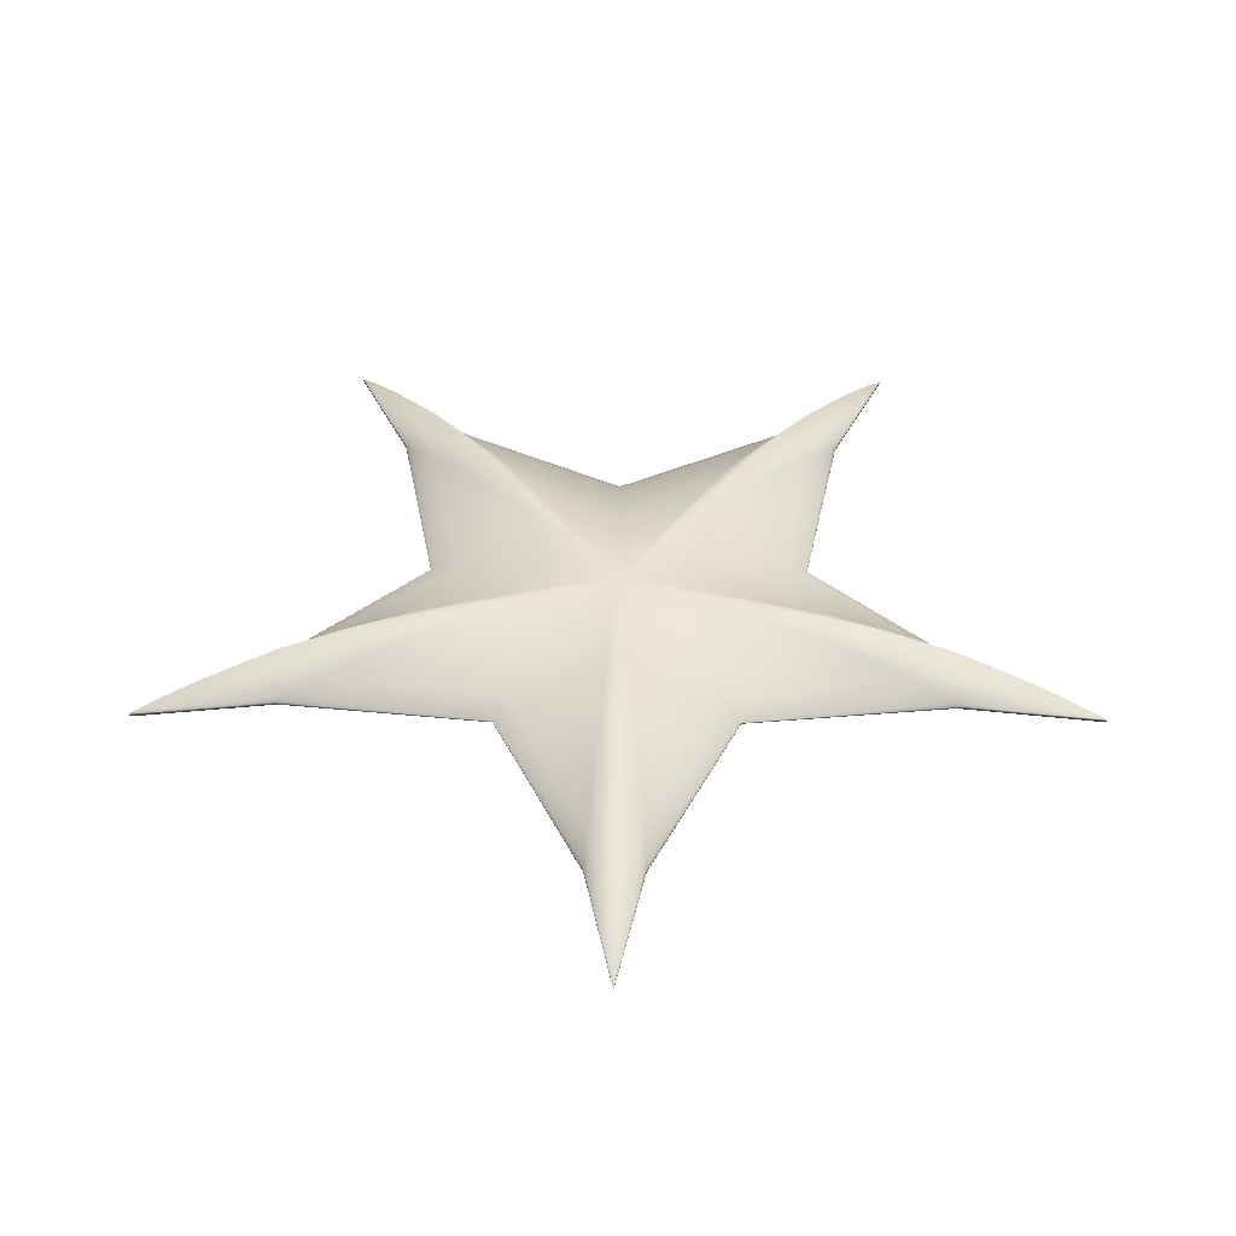
<metadata>
{"format":"obj","ext":"obj","renderer":"f3d","projection":"perspective","resolution":1024,"background":"white","views":[{"elev":40.9,"azim":-89.5,"up":"+Y"}]}
</metadata>
<code>
g default
v 0.0165 0.1424 2.2e-05
v 2.466 -0.1869 -1.651
v 0.435 -0.1339 -1.097
v -0.6774 -0.1905 -2.68
v -0.8574 -0.136 -0.6802
v -2.63 -0.1932 2.5e-05
v -0.8573 -0.136 0.6803
v -0.6773 -0.1905 2.68
v 0.4351 -0.1339 1.097
v 2.466 -0.1869 1.652
v 1.229 -0.1326 0.000121
v 2.145 -0.07022 -1.433
v 1.503 0.08096 -0.9941
v 1.068 -0.07669 0.000118
v 0.7597 0.01329 0.000105
v 0.3796 -0.07815 -0.9527
v 0.2752 0.0116 -0.6731
v -0.5839 -0.07387 -2.33
v -0.3924 0.07701 -1.625
v -0.7428 -0.07987 -0.5911
v -0.52 0.009572 -0.4193
v -2.279 -0.07496 7.9e-05
v -1.579 0.07557 4.6e-05
v -0.7431 -0.08 0.5916
v -0.5201 0.00953 0.4196
v -0.584 -0.0739 2.33
v -0.3925 0.07695 1.625
v 0.3796 -0.07815 0.9529
v 0.2752 0.01159 0.6733
v 2.145 -0.07022 1.433
v 1.503 0.08096 0.9941
v 1.884 -0.3366 -1.271
v 0.3234 -0.2105 -0.8362
v -0.5348 -0.3371 -2.064
v -0.6591 -0.2109 -0.516
v -2.04 -0.3374 4e-05
v -0.6591 -0.2109 0.5162
v -0.5348 -0.3371 2.064
v 0.3237 -0.2106 0.8367
v 1.886 -0.3367 1.272
v 0.929 -0.2105 0.000376
v 1.831 -0.3349 -1.236
v 0.3135 -0.2104 -0.8132
v -0.5224 -0.3353 -2.006
v -0.6446 -0.2105 -0.5039
v -1.984 -0.3355 4e-05
v -0.6446 -0.2105 0.5042
v -0.5224 -0.3353 2.006
v 0.3138 -0.2104 0.8137
v 1.833 -0.3351 1.238
v 0.903 -0.2104 0.000366
v 1.626 -0.3173 -1.1
v 0.2813 -0.2083 -0.7373
v -0.01082 -0.1938 4.6e-05
v -0.4682 -0.3176 -1.785
v -0.5872 -0.2084 -0.4569
v -1.769 -0.3178 3.6e-05
v -0.5872 -0.2084 0.4571
v -0.4682 -0.3176 1.785
v 0.2816 -0.2084 0.7377
v 1.628 -0.3174 1.102
v 0.8158 -0.2083 0.000332
v 2.258 -0.3483 -1.513
v 0.3937 -0.2115 -0.9981
v -0.6225 -0.3494 -2.468
v -0.7659 -0.2131 -0.6052
v -2.428 -0.3503 4.1e-05
v -0.7659 -0.2131 0.6054
v -0.6225 -0.3494 2.468
v 0.3941 -0.2115 0.9986
v 2.26 -0.3485 1.515
v 1.114 -0.2115 0.000431
v 2.746 -0.3455 -1.831
v 2.66 -0.3584 -1.774
v 1.358 -0.2023 0.000341
v 1.315 -0.211 0.000422
v 0.4843 -0.2023 -1.204
v 0.4695 -0.2111 -1.167
v -0.7394 -0.3461 -2.969
v -0.716 -0.3591 -2.879
v -0.932 -0.2026 -0.745
v -0.9014 -0.2115 -0.7204
v -2.899 -0.3462 5.9e-05
v -2.813 -0.3594 4.8e-05
v -0.9322 -0.2026 0.7453
v -0.9015 -0.2115 0.7207
v -0.7394 -0.3461 2.969
v -0.716 -0.3591 2.879
v 0.4847 -0.2024 1.204
v 0.47 -0.2111 1.167
v 2.748 -0.3452 1.833
v 2.662 -0.3586 1.775
v 2.711 -0.3022 -1.812
v 2.753 -0.3326 -1.837
v 1.341 -0.1813 0.00015
v 1.361 -0.1953 0.000218
v 0.4766 -0.1815 -1.191
v 0.4844 -0.1954 -1.207
v -0.7355 -0.3036 -2.935
v -0.7434 -0.3336 -2.977
v -0.9241 -0.1819 -0.7365
v -0.9349 -0.1955 -0.7464
v -2.868 -0.3036 5.4e-05
v -2.907 -0.3332 6.7e-05
v -0.9242 -0.182 0.7368
v -0.9351 -0.1956 0.7468
v -0.7355 -0.3037 2.935
v -0.7434 -0.3336 2.977
v 0.4768 -0.1817 1.192
v 0.4848 -0.1956 1.207
v 2.712 -0.3024 1.812
v 2.754 -0.3326 1.838
v 1.831 -0.3349 -1.236
v 0.3135 -0.2104 -0.8132
v -0.5224 -0.3353 -2.006
v -0.6446 -0.2105 -0.5039
v -1.984 -0.3355 4e-05
v -0.6446 -0.2105 0.5042
v -0.5224 -0.3353 2.006
v 0.3138 -0.2104 0.8137
v 1.833 -0.3351 1.238
v 0.903 -0.2104 0.000366
v 2.042 -0.3415 -1.373
v 0.3531 -0.211 -0.9052
v 1.535 -0.2798 -1.209
v 1.707 -0.2799 -0.9686
v 1.007 -0.2109 0.000404
v -0.572 -0.3424 -2.237
v -0.3111 -0.2804 -1.822
v -0.7025 -0.2121 -0.5521
v -0.5834 -0.2813 -1.722
v -2.207 -0.3431 4e-05
v -1.742 -0.2818 -0.1398
v -0.7025 -0.2121 0.5523
v -1.742 -0.2818 0.14
v -0.572 -0.3424 2.237
v -0.5834 -0.2813 1.722
v 0.3535 -0.211 0.9057
v -0.3111 -0.2804 1.822
v 2.044 -0.3417 1.375
v 1.537 -0.2799 1.21
v 1.709 -0.28 0.97
v 2.731 -0.3536 -1.821
v 1.809 -0.2847 -1.417
v 0.4824 -0.2071 -1.197
v 1.868 -0.2739 -1.463
v 2.078 -0.2739 -1.173
v 1.351 -0.2071 0.00039
v 2.012 -0.2847 -1.135
v 2.079 -0.2737 1.174
v 2.733 -0.3535 1.823
v 2.014 -0.2848 1.137
v -0.3522 -0.2851 -2.125
v -0.7341 -0.3541 -2.953
v -0.3638 -0.2743 -2.191
v -0.6821 -0.2853 -2.016
v -0.9266 -0.2073 -0.7411
v -0.7056 -0.2743 -2.081
v -2.025 -0.2855 -0.173
v -2.882 -0.3543 5.3e-05
v -2.088 -0.2744 -0.1798
v -2.025 -0.2855 0.1732
v -0.9267 -0.2074 0.7414
v -2.088 -0.2744 0.18
v -0.6821 -0.2853 2.017
v -0.7341 -0.3541 2.953
v -0.7057 -0.2744 2.081
v -0.3521 -0.2851 2.125
v 0.4828 -0.2072 1.198
v -0.3637 -0.2744 2.191
v 1.811 -0.2848 1.418
v 1.869 -0.2737 1.464
v 2.483 -0.3553 -1.659
v 0.4362 -0.212 -1.093
v -0.6746 -0.3562 -2.699
v -0.84 -0.2132 -0.6682
v -2.646 -0.3569 4.4e-05
v -0.8401 -0.2131 0.6685
v -0.6746 -0.3562 2.7
v 0.4367 -0.212 1.093
v 2.485 -0.3555 1.661
v 1.226 -0.212 0.000436
v 2.75 -0.3251 -1.836
v 1.872 -0.2639 -1.467
v 0.4834 -0.1914 -1.205
v 1.844 -0.2418 -1.447
v 2.052 -0.2418 -1.16
v 1.359 -0.1914 0.000177
v 2.083 -0.264 -1.176
v 2.053 -0.2418 1.16
v 2.75 -0.3252 1.837
v 2.084 -0.264 1.177
v -0.3665 -0.2646 -2.197
v -0.7436 -0.3261 -2.974
v -0.363 -0.2427 -2.166
v -0.7088 -0.2646 -2.086
v -0.9341 -0.1915 -0.7453
v -0.7015 -0.2428 -2.057
v -2.094 -0.2643 -0.1799
v -2.904 -0.3256 6.5e-05
v -2.067 -0.2428 -0.1779
v -2.094 -0.2644 0.1802
v -0.9342 -0.1916 0.7457
v -2.067 -0.2428 0.1781
v -0.7089 -0.2647 2.086
v -0.7436 -0.3262 2.974
v -0.7016 -0.2428 2.057
v -0.3664 -0.2647 2.197
v 0.4837 -0.1917 1.206
v -0.3629 -0.2428 2.167
v 1.873 -0.264 1.468
v 1.844 -0.242 1.448
v 0.4588 -0.1603 -1.152
v 2.606 -0.25 -1.743
v -0.7117 -0.2526 -2.826
v -0.8972 -0.1617 -0.7133
v -2.768 -0.2541 3.4e-05
v -0.8971 -0.1617 0.7135
v -0.7116 -0.2526 2.826
v 0.4589 -0.1604 1.152
v 2.606 -0.2501 1.744
v 1.294 -0.1596 0.000132
v 2.752 -0.339 -1.836
v 1.361 -0.1987 0.000278
v 0.4848 -0.1987 -1.206
v -0.7422 -0.3397 -2.976
v -0.9345 -0.1989 -0.7465
v -2.906 -0.3396 6.5e-05
v -0.9347 -0.199 0.7469
v -0.7422 -0.3398 2.977
v 0.4852 -0.1989 1.207
v 2.754 -0.3388 1.838
v 1.137 -0.2647 -0.9054
v 1.012 -0.2643 -0.6923
v 0.1848 -0.2021 -0.5094
v -0.2444 -0.265 -1.357
v -0.3056 -0.2645 -1.123
v -0.4567 -0.265 -1.289
v -0.4153 -0.2021 -0.3156
v -1.314 -0.2651 -0.1117
v -1.124 -0.2647 2.6e-05
v -1.314 -0.2651 0.1119
v -0.4153 -0.2021 0.3158
v -0.4567 -0.265 1.289
v -0.3056 -0.2645 1.123
v -0.2444 -0.265 1.357
v 0.185 -0.2021 0.5097
v 1.138 -0.2648 0.9064
v 1.013 -0.2644 0.6932
v 1.268 -0.2648 0.7265
v 0.5542 -0.2021 0.000231
v 1.267 -0.2647 -0.7255
v 1.895 0.009016 -1.26
v 1.172 0.04496 -0.6538
v 0.9421 -0.03701 0.000118
v 1.628 -0.07338 -0.9164
v 1.459 -0.07398 -1.151
v 0.3377 -0.03868 -0.8377
v 1.053 0.04422 -0.8202
v 1.172 0.04496 0.6539
v 1.895 0.009016 1.26
v 1.628 -0.07338 0.9165
v -0.2857 -0.0762 -1.724
v -0.5057 0.005014 -2.053
v -0.1939 0.04177 -1.235
v -0.5624 -0.07688 -1.635
v -0.6504 -0.04059 -0.5207
v -0.3918 0.04094 -1.173
v -1.646 -0.07748 -0.1458
v -2.002 0.003835 7e-05
v -1.172 0.04009 -0.1044
v -1.647 -0.07757 0.1461
v -0.6506 -0.0407 0.5211
v -1.172 0.04007 0.1046
v -0.5627 -0.07697 1.636
v -0.5058 0.004958 2.053
v -0.3919 0.04088 1.174
v -0.2857 -0.07621 1.724
v 0.3377 -0.03868 0.8379
v -0.1939 0.04173 1.236
v 1.459 -0.07398 1.151
v 1.053 0.04422 0.8204
v 2.324 -0.1312 -1.556
v 1.159 -0.1068 0.000118
v 1.872 -0.1597 -1.056
v 1.677 -0.1601 -1.326
v 0.4104 -0.1082 -1.035
v -0.3326 -0.1624 -1.983
v -0.638 -0.135 -2.526
v -0.6511 -0.1632 -1.882
v -0.8088 -0.1102 -0.6419
v -1.9 -0.1648 -0.1678
v -2.478 -0.1371 5.2e-05
v -1.9 -0.1648 0.1679
v -0.809 -0.1103 0.6422
v -0.651 -0.1631 1.882
v -0.638 -0.135 2.527
v -0.3326 -0.1624 1.983
v 0.4104 -0.1082 1.035
v 1.677 -0.1602 1.326
v 2.324 -0.1312 1.556
v 1.872 -0.1597 1.056
v 0.1825 0.07402 -0.4421
v 0.9008 0.1201 -0.5943
v -0.2329 0.1175 -0.9726
v -0.3399 0.0726 -0.2755
v -0.9438 0.1165 2.9e-05
v -0.3399 0.07258 0.2757
v -0.2329 0.1174 0.9728
v 0.1825 0.07401 0.4422
v 0.9008 0.1201 0.5943
v 0.5006 0.07519 6.6e-05
v 1.279 -0.2735 -1.015
v 1.831 -0.3349 -1.236
v 1.243 -0.2726 -0.9877
v 0.3135 -0.2104 -0.8132
v -0.2698 -0.2738 -1.523
v -0.2638 -0.2729 -1.481
v -0.5224 -0.3353 -2.006
v -0.506 -0.274 -1.445
v -0.4955 -0.2729 -1.406
v -0.6446 -0.2105 -0.5039
v -1.47 -0.2742 -0.1237
v -1.431 -0.2731 -0.1219
v -1.984 -0.3355 4e-05
v -1.47 -0.2742 0.1239
v -1.431 -0.2731 0.1221
v -0.6446 -0.2105 0.5042
v -0.506 -0.274 1.445
v -0.4955 -0.2729 1.406
v -0.5224 -0.3353 2.006
v -0.2698 -0.2738 1.523
v -0.2638 -0.2729 1.481
v 0.3138 -0.2104 0.8137
v 1.28 -0.2736 1.016
v 1.244 -0.2727 0.9888
v 1.833 -0.3351 1.238
v 1.426 -0.2736 0.8145
v 1.386 -0.2727 0.7926
v 0.903 -0.2104 0.000366
v 1.424 -0.2735 -0.8133
v 1.384 -0.2726 -0.7914
v 0.8183 -0.2411 -0.6584
v -0.1861 -0.2412 -0.987
v -0.3405 -0.2412 -0.9375
v -0.9642 -0.2413 -0.08127
v -0.9642 -0.2413 0.08137
v -0.3405 -0.2412 0.9376
v -0.1861 -0.2412 0.9871
v 0.8193 -0.2411 0.6592
v 0.9138 -0.2411 0.5284
v 0.9128 -0.2411 -0.5276
v 1.437 -0.01391 -0.8056
v 1.29 -0.01462 -1.011
v 1.437 -0.01391 0.8057
v -0.2455 -0.01704 -1.518
v -0.4889 -0.01781 -1.441
v -1.446 -0.01845 -0.1283
v -1.446 -0.01852 0.1286
v -0.4891 -0.0179 1.442
v -0.2455 -0.01706 1.519
v 1.29 -0.01462 1.011
v 1.764 -0.1189 -0.9947
v 1.581 -0.1195 -1.25
v -0.3129 -0.1218 -1.87
v -0.614 -0.1226 -1.774
v -1.79 -0.1238 -0.1587
v -1.79 -0.1238 0.1589
v -0.6141 -0.1226 1.774
v -0.3129 -0.1218 1.87
v 1.581 -0.1195 1.25
v 1.764 -0.1189 0.9949
v 0.7306 0.08811 -0.5675
v -0.1325 0.08627 -0.8556
v -0.2696 0.08563 -0.8129
v -0.8109 0.08495 -0.07231
v -0.8109 0.08494 0.07242
v -0.2696 0.08559 0.8132
v -0.1326 0.08623 0.8559
v 0.7306 0.08811 0.5676
v 0.8125 0.08868 0.4525
v 0.8125 0.08868 -0.4524
v 1.243 -0.2726 -0.9877
v -0.2638 -0.2729 -1.481
v -0.4955 -0.2729 -1.406
v -1.431 -0.2731 -0.1219
v -1.431 -0.2731 0.1221
v -0.4955 -0.2729 1.406
v -0.2638 -0.2729 1.481
v 1.244 -0.2727 0.9888
v 1.386 -0.2727 0.7926
v 1.384 -0.2726 -0.7914
v 1.243 -0.2726 -0.9877
v -0.2638 -0.2729 -1.481
v -0.4955 -0.2729 -1.406
v -1.431 -0.2731 -0.1219
v -1.431 -0.2731 0.1221
v -0.4955 -0.2729 1.406
v -0.2638 -0.2729 1.481
v 1.244 -0.2727 0.9888
v 1.386 -0.2727 0.7926
v 1.384 -0.2726 -0.7914
v 1.387 -0.2762 -1.097
v 1.544 -0.2762 -0.8791
v -0.2876 -0.2767 -1.651
v -0.5375 -0.2773 -1.562
v -1.586 -0.2776 -0.1292
v -1.586 -0.2776 0.1293
v -0.5375 -0.2773 1.563
v -0.2876 -0.2767 1.652
v 1.389 -0.2763 1.098
v 1.545 -0.2763 0.8804
v 1.858 -0.2803 -1.454
v 2.067 -0.2803 -1.166
v 2.068 -0.2803 1.167
v -0.3607 -0.2807 -2.179
v -0.7009 -0.2807 -2.069
v -2.076 -0.2808 -0.179
v -2.076 -0.2809 0.1792
v -0.701 -0.2807 2.07
v -0.3606 -0.2807 2.179
v 1.86 -0.2803 1.456
v 1.689 -0.2836 -1.325
v -0.3342 -0.2841 -1.993
v -0.6373 -0.2847 -1.887
v -1.901 -0.2851 -0.1572
v -1.901 -0.2851 0.1574
v -0.6373 -0.2847 1.887
v -0.3341 -0.2841 1.993
v 1.69 -0.2837 1.327
v 1.88 -0.2838 1.063
v 1.878 -0.2836 -1.062
v 1.87 -0.2582 -1.466
v 2.081 -0.2582 -1.176
v 2.081 -0.2583 1.176
v -0.367 -0.2588 -2.195
v -0.7086 -0.2588 -2.084
v -2.092 -0.2585 -0.1795
v -2.092 -0.2586 0.1797
v -0.7087 -0.2589 2.084
v -0.3669 -0.259 2.195
v 1.87 -0.2584 1.467
v 1.772 -0.205 -1.396
v -0.3504 -0.2066 -2.089
v -0.6813 -0.2071 -1.983
v -1.997 -0.208 -0.1741
v -1.997 -0.208 0.1742
v -0.6813 -0.2071 1.983
v -0.3503 -0.2067 2.089
v 1.772 -0.2051 1.396
v 1.975 -0.2048 1.116
v 1.975 -0.2048 -1.115
v 2.083 -0.2688 -1.176
v 1.872 -0.2688 -1.467
v -0.3656 -0.2693 -2.196
v -0.708 -0.2693 -2.086
v -2.094 -0.2692 -0.1801
v -2.094 -0.2693 0.1803
v -0.7081 -0.2694 2.086
v -0.3655 -0.2694 2.197
v 1.873 -0.2688 1.468
v 2.084 -0.2687 1.177
g pCylinder1
f 53 233 343 235
f 52 234 343 233
f 54 235 343 234
f 55 236 344 237
f 53 235 344 236
f 54 237 344 235
f 56 238 345 239
f 55 237 345 238
f 54 239 345 237
f 57 240 346 241
f 56 239 346 240
f 54 241 346 239
f 58 242 347 243
f 57 241 347 242
f 54 243 347 241
f 59 244 348 245
f 58 243 348 244
f 54 245 348 243
f 60 246 349 247
f 59 245 349 246
f 54 247 349 245
f 61 248 350 249
f 60 247 350 248
f 54 249 350 247
f 62 250 351 251
f 61 249 351 250
f 54 251 351 249
f 52 252 352 234
f 62 251 352 252
f 54 234 352 251
f 12 253 353 256
f 253 13 254 353
f 353 254 15 255
f 256 353 255 14
f 13 253 354 259
f 253 12 257 354
f 354 257 16 258
f 259 354 258 17
f 14 255 355 262
f 255 15 260 355
f 355 260 31 261
f 262 355 261 30
f 17 258 356 265
f 258 16 263 356
f 356 263 18 264
f 265 356 264 19
f 19 264 357 268
f 264 18 266 357
f 357 266 20 267
f 268 357 267 21
f 21 267 358 271
f 267 20 269 358
f 358 269 22 270
f 271 358 270 23
f 23 270 359 274
f 270 22 272 359
f 359 272 24 273
f 274 359 273 25
f 25 273 360 277
f 273 24 275 360
f 360 275 26 276
f 277 360 276 27
f 27 276 361 280
f 276 26 278 361
f 361 278 28 279
f 280 361 279 29
f 29 279 362 282
f 279 28 281 362
f 362 281 30 261
f 282 362 261 31
f 2 283 363 285
f 283 12 256 363
f 363 256 14 284
f 285 363 284 11
f 12 283 364 257
f 283 2 286 364
f 364 286 3 287
f 257 364 287 16
f 16 287 365 263
f 287 3 288 365
f 365 288 4 289
f 263 365 289 18
f 18 289 366 266
f 289 4 290 366
f 366 290 5 291
f 266 366 291 20
f 20 291 367 269
f 291 5 292 367
f 367 292 6 293
f 269 367 293 22
f 22 293 368 272
f 293 6 294 368
f 368 294 7 295
f 272 368 295 24
f 24 295 369 275
f 295 7 296 369
f 369 296 8 297
f 275 369 297 26
f 26 297 370 278
f 297 8 298 370
f 370 298 9 299
f 278 370 299 28
f 28 299 371 281
f 299 9 300 371
f 371 300 10 301
f 281 371 301 30
f 30 301 372 262
f 301 10 302 372
f 372 302 11 284
f 262 372 284 14
f 13 259 373 304
f 17 303 373 259
f 1 304 373 303
f 17 265 374 303
f 19 305 374 265
f 1 303 374 305
f 19 268 375 305
f 21 306 375 268
f 1 305 375 306
f 21 271 376 306
f 23 307 376 271
f 1 306 376 307
f 23 274 377 307
f 25 308 377 274
f 1 307 377 308
f 25 277 378 308
f 27 309 378 277
f 1 308 378 309
f 27 280 379 309
f 29 310 379 280
f 1 309 379 310
f 29 282 380 310
f 31 311 380 282
f 1 310 380 311
f 31 260 381 311
f 15 312 381 260
f 1 311 381 312
f 15 254 382 312
f 13 304 382 254
f 1 312 382 304
f 33 313 383 316
f 313 32 314 383
f 383 314 42 315
f 316 383 315 43
f 34 317 384 319
f 317 33 316 384
f 384 316 43 318
f 319 384 318 44
f 35 320 385 322
f 320 34 319 385
f 385 319 44 321
f 322 385 321 45
f 36 323 386 325
f 323 35 322 386
f 386 322 45 324
f 325 386 324 46
f 37 326 387 328
f 326 36 325 387
f 387 325 46 327
f 328 387 327 47
f 38 329 388 331
f 329 37 328 388
f 388 328 47 330
f 331 388 330 48
f 39 332 389 334
f 332 38 331 389
f 389 331 48 333
f 334 389 333 49
f 40 335 390 337
f 335 39 334 390
f 390 334 49 336
f 337 390 336 50
f 41 338 391 340
f 338 40 337 391
f 391 337 50 339
f 340 391 339 51
f 32 341 392 314
f 341 41 340 392
f 392 340 51 342
f 314 392 342 42
f 43 315 393 114
f 315 42 113 393
f 393 113 52 233
f 114 393 233 53
f 44 318 394 115
f 318 43 114 394
f 394 114 53 236
f 115 394 236 55
f 45 321 395 116
f 321 44 115 395
f 395 115 55 238
f 116 395 238 56
f 46 324 396 117
f 324 45 116 396
f 396 116 56 240
f 117 396 240 57
f 47 327 397 118
f 327 46 117 397
f 397 117 57 242
f 118 397 242 58
f 48 330 398 119
f 330 47 118 398
f 398 118 58 244
f 119 398 244 59
f 49 333 399 120
f 333 48 119 399
f 399 119 59 246
f 120 399 246 60
f 50 336 400 121
f 336 49 120 400
f 400 120 60 248
f 121 400 248 61
f 51 339 401 122
f 339 50 121 401
f 401 121 61 250
f 122 401 250 62
f 42 342 402 113
f 342 51 122 402
f 402 122 62 252
f 113 402 252 52
f 63 123 403 125
f 123 32 313 403
f 403 313 33 124
f 125 403 124 64
f 32 123 404 341
f 123 63 126 404
f 404 126 72 127
f 341 404 127 41
f 64 124 405 129
f 124 33 317 405
f 405 317 34 128
f 129 405 128 65
f 65 128 406 131
f 128 34 320 406
f 406 320 35 130
f 131 406 130 66
f 66 130 407 133
f 130 35 323 407
f 407 323 36 132
f 133 407 132 67
f 67 132 408 135
f 132 36 326 408
f 408 326 37 134
f 135 408 134 68
f 68 134 409 137
f 134 37 329 409
f 409 329 38 136
f 137 409 136 69
f 69 136 410 139
f 136 38 332 410
f 410 332 39 138
f 139 410 138 70
f 70 138 411 141
f 138 39 335 411
f 411 335 40 140
f 141 411 140 71
f 71 140 412 142
f 140 40 338 412
f 412 338 41 127
f 142 412 127 72
f 73 143 413 146
f 143 74 144 413
f 413 144 78 145
f 146 413 145 77
f 74 143 414 149
f 143 73 147 414
f 414 147 75 148
f 149 414 148 76
f 76 148 415 152
f 148 75 150 415
f 415 150 91 151
f 152 415 151 92
f 77 145 416 155
f 145 78 153 416
f 416 153 80 154
f 155 416 154 79
f 79 154 417 158
f 154 80 156 417
f 417 156 82 157
f 158 417 157 81
f 81 157 418 161
f 157 82 159 418
f 418 159 84 160
f 161 418 160 83
f 83 160 419 164
f 160 84 162 419
f 419 162 86 163
f 164 419 163 85
f 85 163 420 167
f 163 86 165 420
f 420 165 88 166
f 167 420 166 87
f 87 166 421 170
f 166 88 168 421
f 421 168 90 169
f 170 421 169 89
f 89 169 422 172
f 169 90 171 422
f 422 171 92 151
f 172 422 151 91
f 78 144 423 174
f 144 74 173 423
f 423 173 63 125
f 174 423 125 64
f 80 153 424 175
f 153 78 174 424
f 424 174 64 129
f 175 424 129 65
f 82 156 425 176
f 156 80 175 425
f 425 175 65 131
f 176 425 131 66
f 84 159 426 177
f 159 82 176 426
f 426 176 66 133
f 177 426 133 67
f 86 162 427 178
f 162 84 177 427
f 427 177 67 135
f 178 427 135 68
f 88 165 428 179
f 165 86 178 428
f 428 178 68 137
f 179 428 137 69
f 90 168 429 180
f 168 88 179 429
f 429 179 69 139
f 180 429 139 70
f 92 171 430 181
f 171 90 180 430
f 430 180 70 141
f 181 430 141 71
f 76 152 431 182
f 152 92 181 431
f 431 181 71 142
f 182 431 142 72
f 74 149 432 173
f 149 76 182 432
f 432 182 72 126
f 173 432 126 63
f 93 183 433 186
f 183 94 184 433
f 433 184 98 185
f 186 433 185 97
f 94 183 434 189
f 183 93 187 434
f 434 187 95 188
f 189 434 188 96
f 96 188 435 192
f 188 95 190 435
f 435 190 111 191
f 192 435 191 112
f 97 185 436 195
f 185 98 193 436
f 436 193 100 194
f 195 436 194 99
f 99 194 437 198
f 194 100 196 437
f 437 196 102 197
f 198 437 197 101
f 101 197 438 201
f 197 102 199 438
f 438 199 104 200
f 201 438 200 103
f 103 200 439 204
f 200 104 202 439
f 439 202 106 203
f 204 439 203 105
f 105 203 440 207
f 203 106 205 440
f 440 205 108 206
f 207 440 206 107
f 107 206 441 210
f 206 108 208 441
f 441 208 110 209
f 210 441 209 109
f 109 209 442 212
f 209 110 211 442
f 442 211 112 191
f 212 442 191 111
f 93 186 443 214
f 186 97 213 443
f 443 213 3 286
f 214 443 286 2
f 97 195 444 213
f 195 99 215 444
f 444 215 4 288
f 213 444 288 3
f 99 198 445 215
f 198 101 216 445
f 445 216 5 290
f 215 445 290 4
f 101 201 446 216
f 201 103 217 446
f 446 217 6 292
f 216 446 292 5
f 103 204 447 217
f 204 105 218 447
f 447 218 7 294
f 217 447 294 6
f 105 207 448 218
f 207 107 219 448
f 448 219 8 296
f 218 448 296 7
f 107 210 449 219
f 210 109 220 449
f 449 220 9 298
f 219 449 298 8
f 109 212 450 220
f 212 111 221 450
f 450 221 10 300
f 220 450 300 9
f 111 190 451 221
f 190 95 222 451
f 451 222 11 302
f 221 451 302 10
f 95 187 452 222
f 187 93 214 452
f 452 214 2 285
f 222 452 285 11
f 73 223 453 147
f 223 94 189 453
f 453 189 96 224
f 147 453 224 75
f 94 223 454 184
f 223 73 146 454
f 454 146 77 225
f 184 454 225 98
f 98 225 455 193
f 225 77 155 455
f 455 155 79 226
f 193 455 226 100
f 100 226 456 196
f 226 79 158 456
f 456 158 81 227
f 196 456 227 102
f 102 227 457 199
f 227 81 161 457
f 457 161 83 228
f 199 457 228 104
f 104 228 458 202
f 228 83 164 458
f 458 164 85 229
f 202 458 229 106
f 106 229 459 205
f 229 85 167 459
f 459 167 87 230
f 205 459 230 108
f 108 230 460 208
f 230 87 170 460
f 460 170 89 231
f 208 460 231 110
f 110 231 461 211
f 231 89 172 461
f 461 172 91 232
f 211 461 232 112
f 112 232 462 192
f 232 91 150 462
f 462 150 75 224
f 192 462 224 96

</code>
